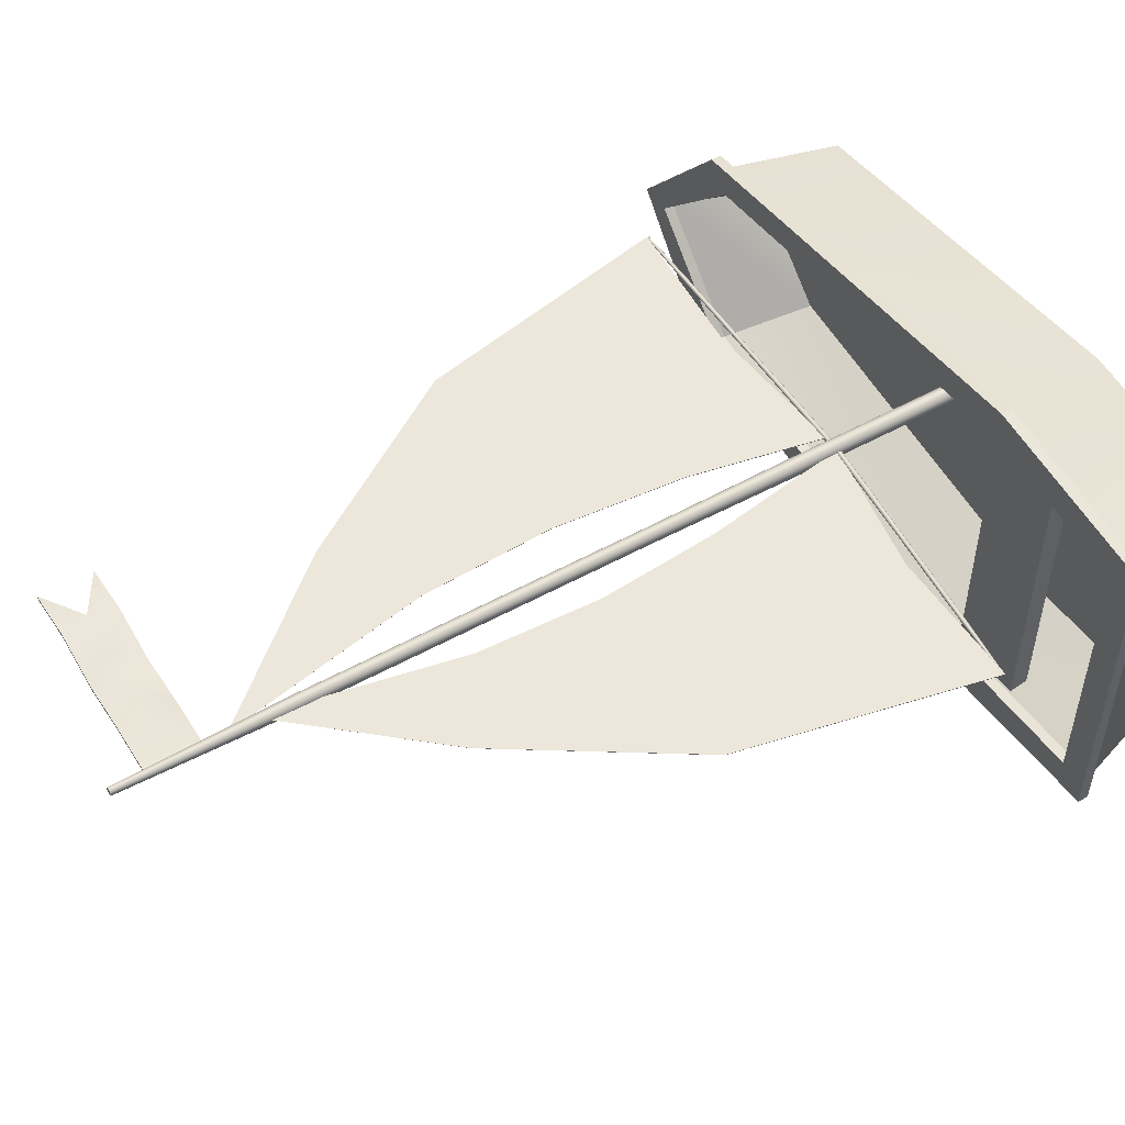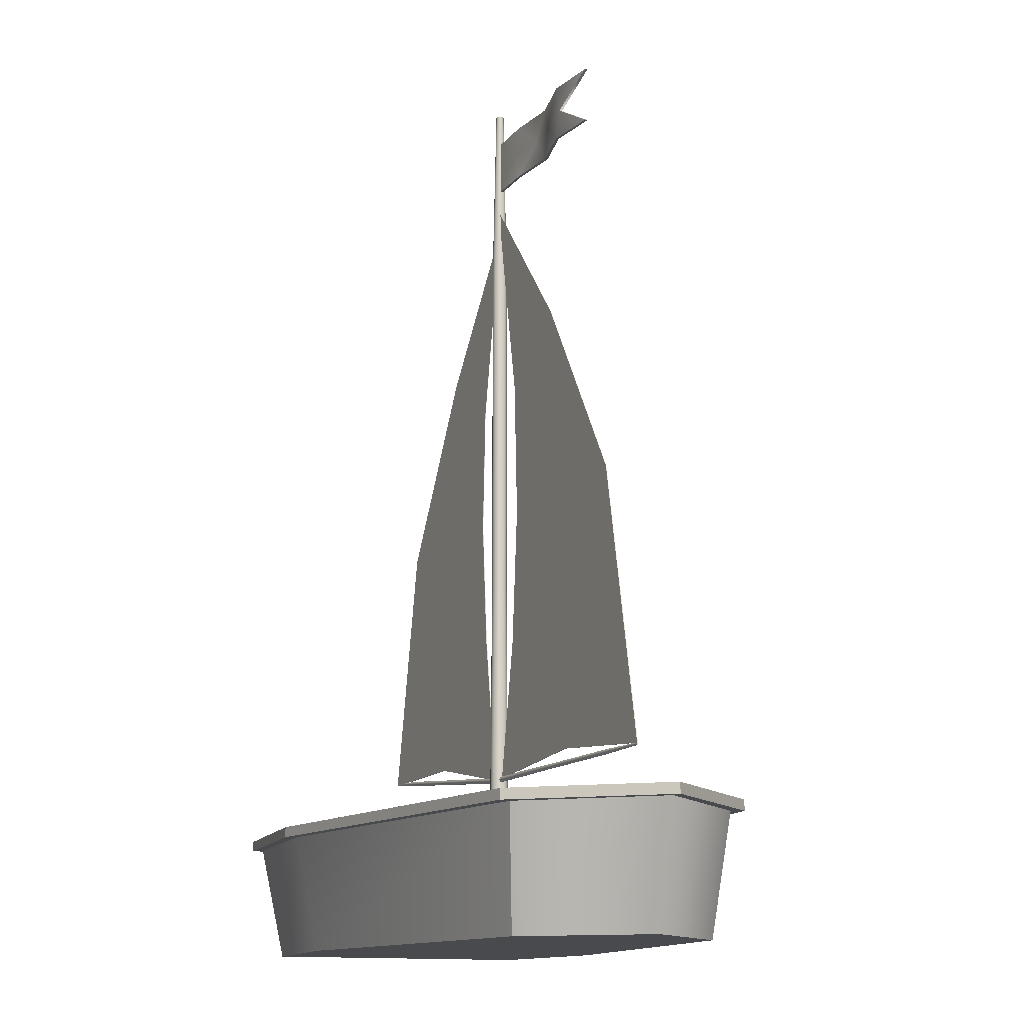
<metadata>
{"format":"obj","ext":"obj","renderer":"f3d","projection":"perspective","resolution":1024,"background":"white","views":[{"elev":51.2,"azim":-121.2,"up":"+Z"},{"elev":-13.3,"azim":66.4,"up":"+Y"}]}
</metadata>
<code>
v  1.507 95.97 0.4617
v  17.83 77.12 0.4492
v  6.732 70.25 0.4492
v  6.732 70.25 0.4742
v  17.83 77.12 0.4742
v  7.496 53.73 0.4367
v  33.05 53.73 0.4367
v  7.496 53.73 0.4867
v  33.05 53.73 0.4867
v  36.62 37.21 0.4243
v  21.37 37.21 0.4242
v  6.112 37.21 0.4242
v  6.112 37.21 0.4992
v  21.37 37.21 0.4992
v  36.62 37.21 0.4993
v  40.2 20.69 0.4118
v  21.54 22.23 0.4117
v  2.879 20.69 0.5117
v  2.879 20.69 0.4117
v  21.54 22.23 0.5117
v  40.2 20.69 0.5118
v  27.42 22.23 0.4367
v  14.64 22.23 0.4617
v  27.42 22.23 0.4867
v  -35.64 -0 -17.2
v  -15.12 -0 -19.37
v  -15.12 -0 18.26
v  -35.64 -0 16.09
v  -15.37 3.406 15.4
v  -15.37 3.406 -16.5
v  -35.21 3.406 -14.67
v  -35.21 3.406 13.56
v  -17.69 14.39 20.28
v  -39.94 14.39 17.88
v  42.86 -0 -0.5528
v  46.52 14.39 -0.5528
v  34.29 14.39 13.15
v  31.81 -0 11.82
v  -17.69 14.39 -21.39
v  34.29 14.39 -14.26
v  31.81 -0 -12.92
v  -39.94 14.39 -18.99
v  -17.69 15.67 20.28
v  -16.53 15.67 17.84
v  -37.58 15.67 15.72
v  -39.94 15.67 17.88
v  46.52 15.67 -0.5528
v  44.16 15.67 -0.5528
v  31.92 15.67 11.54
v  34.29 15.67 13.15
v  -17.69 15.67 -21.39
v  -16.53 15.67 -18.95
v  31.92 15.67 -12.65
v  34.29 15.67 -14.26
v  -39.94 15.67 -18.99
v  -37.58 15.67 -16.83
v  -16.53 14.39 17.84
v  -37.58 14.39 15.72
v  44.16 14.39 -0.5528
v  41.79 3.406 -0.5528
v  29.55 3.406 9.937
v  31.92 14.39 11.54
v  -16.53 14.39 -18.95
v  29.55 3.406 -11.04
v  31.92 14.39 -12.65
v  -37.58 14.39 -16.83
v  -18.31 14.39 21.67
v  -18.31 15.67 21.67
v  -41.01 15.67 18.95
v  -41.01 14.39 18.95
v  35 14.39 14.56
v  48.11 14.39 -0.5528
v  48.11 15.67 -0.5528
v  35 15.67 14.56
v  35 14.39 -15.67
v  35 15.67 -15.67
v  -18.31 14.39 -22.77
v  -18.31 15.67 -22.77
v  -41.01 14.39 -20.06
v  -41.01 15.67 -20.06
v  -26.31 11.97 18.16
v  -26.31 11.97 -18.83
v  -16.88 11.97 -18.83
v  -16.88 11.97 18.16
v  -26.31 14.12 18.16
v  -16.88 14.12 18.16
v  -16.88 14.12 -18.83
v  -26.31 14.12 -18.83
v  11.7 102 -0.6945
v  14.55 98.62 -0.6945
v  7.835 98.62 0.0142
v  6.41 102 0.0142
v  7.835 98.62 0.3477
v  14.55 98.62 -0.361
v  11.7 102 -0.361
v  6.41 102 0.3477
v  22.28 102 0.8091
v  22.28 102 1.143
v  27.98 98.62 0.3477
v  27.98 98.62 0.0142
v  14.55 105.3 -0.6945
v  14.55 105.3 -0.361
v  21.26 105.3 1.143
v  21.26 105.3 0.8091
v  1.121 102 0.0142
v  1.121 102 0.3477
v  1.121 105.3 0.3477
v  1.121 105.3 0.0142
v  7.835 105.3 0.0142
v  16.99 102 0.3477
v  27.98 105.3 0.0142
v  27.98 105.3 0.3477
v  1.121 98.62 0.0142
v  1.121 98.62 0.3477
v  21.26 98.62 0.8091
v  16.99 102 0.0142
v  21.26 98.62 1.143
v  7.835 105.3 0.3477
v  0.8158 20.27 0.4252
v  0.8158 20.29 0.3567
v  8.611 20.29 0.3567
v  8.611 20.27 0.4252
v  0.8158 20.35 0.2965
v  8.611 20.35 0.2965
v  0.8158 20.45 0.2518
v  8.611 20.45 0.2518
v  0.8158 20.56 0.228
v  8.611 20.56 0.228
v  0.8158 20.68 0.228
v  8.611 20.68 0.228
v  0.8158 20.79 0.2518
v  8.611 20.79 0.2518
v  0.8158 20.89 0.2965
v  8.611 20.89 0.2965
v  0.8158 20.95 0.3567
v  8.611 20.95 0.3567
v  0.8158 20.97 0.4252
v  8.611 20.97 0.4252
v  0.8158 20.95 0.4937
v  8.611 20.95 0.4937
v  0.8158 20.89 0.554
v  8.611 20.89 0.554
v  0.8158 20.79 0.5987
v  8.611 20.79 0.5987
v  0.8158 20.68 0.6225
v  8.611 20.68 0.6225
v  0.8158 20.56 0.6225
v  8.611 20.56 0.6225
v  0.8158 20.45 0.5987
v  8.611 20.45 0.5987
v  0.8158 20.35 0.554
v  8.611 20.35 0.554
v  0.8158 20.29 0.4937
v  8.611 20.29 0.4937
v  16.41 20.34 0.3668
v  16.41 20.32 0.4252
v  16.41 20.39 0.3155
v  16.41 20.47 0.2774
v  16.41 20.57 0.2571
v  16.41 20.67 0.2571
v  16.41 20.77 0.2774
v  16.41 20.85 0.3155
v  16.41 20.9 0.3668
v  16.41 20.92 0.4252
v  16.41 20.9 0.4836
v  16.41 20.85 0.535
v  16.41 20.77 0.5731
v  16.41 20.67 0.5934
v  16.41 20.57 0.5934
v  16.41 20.47 0.5731
v  16.41 20.39 0.535
v  16.41 20.34 0.4836
v  24.2 20.34 0.3668
v  24.2 20.32 0.4252
v  24.2 20.39 0.3155
v  24.2 20.47 0.2774
v  24.2 20.57 0.2571
v  24.2 20.67 0.2571
v  24.2 20.77 0.2774
v  24.2 20.85 0.3155
v  24.2 20.9 0.3668
v  24.2 20.92 0.4252
v  24.2 20.9 0.4836
v  24.2 20.85 0.535
v  24.2 20.77 0.5731
v  24.2 20.67 0.5934
v  24.2 20.57 0.5934
v  24.2 20.47 0.5731
v  24.2 20.39 0.535
v  24.2 20.34 0.4836
v  31.99 20.34 0.3668
v  31.99 20.32 0.4252
v  31.99 20.39 0.3155
v  31.99 20.47 0.2774
v  31.99 20.57 0.2571
v  31.99 20.67 0.2571
v  31.99 20.77 0.2774
v  31.99 20.85 0.3155
v  31.99 20.9 0.3668
v  31.99 20.92 0.4252
v  31.99 20.9 0.4836
v  31.99 20.85 0.535
v  31.99 20.77 0.5731
v  31.99 20.67 0.5934
v  31.99 20.57 0.5934
v  31.99 20.47 0.5731
v  31.99 20.39 0.535
v  31.99 20.34 0.4836
v  40.17 20.48 0.395
v  40.17 20.47 0.4252
v  40.17 20.5 0.3684
v  40.17 20.54 0.3486
v  40.17 20.59 0.3381
v  40.17 20.65 0.3381
v  40.17 20.7 0.3486
v  40.17 20.74 0.3684
v  40.17 20.76 0.395
v  40.17 20.77 0.4252
v  40.17 20.76 0.4555
v  40.17 20.74 0.4821
v  40.17 20.7 0.5019
v  40.17 20.65 0.5124
v  40.17 20.59 0.5124
v  40.17 20.54 0.5019
v  40.17 20.5 0.4821
v  40.17 20.48 0.4555
v  2.417 2.083 0.2434
v  2.352 2.083 -0.1267
v  2.352 23.54 -0.1267
v  2.417 23.54 0.2434
v  2.164 2.083 -0.4521
v  2.164 23.54 -0.4521
v  1.876 2.083 -0.6937
v  1.876 23.54 -0.6937
v  1.523 2.083 -0.8222
v  1.523 23.54 -0.8222
v  1.147 2.083 -0.8222
v  1.147 23.54 -0.8222
v  0.7944 2.083 -0.6937
v  0.7944 23.54 -0.6937
v  0.5065 2.083 -0.4521
v  0.5065 23.54 -0.4521
v  0.3186 2.083 -0.1267
v  0.3186 23.54 -0.1267
v  0.2534 2.083 0.2434
v  0.2534 23.54 0.2434
v  0.3186 2.083 0.6134
v  0.3186 23.54 0.6134
v  0.5065 2.083 0.9389
v  0.5065 23.54 0.9389
v  0.7944 2.083 1.18
v  0.7944 23.54 1.18
v  1.147 2.083 1.309
v  1.147 23.54 1.309
v  1.523 2.083 1.309
v  1.523 23.54 1.309
v  1.876 2.083 1.18
v  1.876 23.54 1.18
v  2.164 2.083 0.9389
v  2.164 23.54 0.9389
v  2.352 2.083 0.6134
v  2.352 23.54 0.6134
v  2.202 44.99 -0.0721
v  2.258 44.99 0.2434
v  2.042 44.99 -0.3496
v  1.797 44.99 -0.5555
v  1.496 44.99 -0.665
v  1.175 44.99 -0.665
v  0.8741 44.99 -0.5555
v  0.6287 44.99 -0.3496
v  0.4686 44.99 -0.0721
v  0.4129 44.99 0.2434
v  0.4686 44.99 0.5588
v  0.6287 44.99 0.8363
v  0.8741 44.99 1.042
v  1.175 44.99 1.152
v  1.496 44.99 1.152
v  1.797 44.99 1.042
v  2.042 44.99 0.8363
v  2.202 44.99 0.5588
v  2.202 66.45 -0.0721
v  2.258 66.45 0.2434
v  2.042 66.45 -0.3496
v  1.797 66.45 -0.5555
v  1.496 66.45 -0.665
v  1.175 66.45 -0.665
v  0.8741 66.45 -0.5555
v  0.6287 66.45 -0.3496
v  0.4686 66.45 -0.0721
v  0.4129 66.45 0.2434
v  0.4686 66.45 0.5588
v  0.6287 66.45 0.8363
v  0.8741 66.45 1.042
v  1.175 66.45 1.152
v  1.496 66.45 1.152
v  1.797 66.45 1.042
v  2.042 66.45 0.8363
v  2.202 66.45 0.5588
v  2.202 87.9 -0.0721
v  2.258 87.9 0.2434
v  2.042 87.9 -0.3496
v  1.797 87.9 -0.5555
v  1.496 87.9 -0.665
v  1.175 87.9 -0.665
v  0.8741 87.9 -0.5555
v  0.6287 87.9 -0.3496
v  0.4686 87.9 -0.0721
v  0.4129 87.9 0.2434
v  0.4686 87.9 0.5588
v  0.6287 87.9 0.8363
v  0.8741 87.9 1.042
v  1.175 87.9 1.152
v  1.496 87.9 1.152
v  1.797 87.9 1.042
v  2.042 87.9 0.8363
v  2.202 87.9 0.5588
v  1.784 109.4 0.0799
v  1.813 109.4 0.2434
v  1.701 109.4 -0.0638
v  1.574 109.4 -0.1705
v  1.418 109.4 -0.2273
v  1.252 109.4 -0.2273
v  1.096 109.4 -0.1705
v  0.9693 109.4 -0.0638
v  0.8863 109.4 0.0799
v  0.8575 109.4 0.2434
v  0.8863 109.4 0.4068
v  0.9693 109.4 0.5505
v  1.096 109.4 0.6572
v  1.252 109.4 0.714
v  1.418 109.4 0.714
v  1.574 109.4 0.6572
v  1.701 109.4 0.5505
v  1.784 109.4 0.4068
v  0.7855 20.27 0.4252
v  0.7873 20.29 0.4937
v  -5.938 20.88 0.4937
v  -5.94 20.86 0.4252
v  0.7926 20.35 0.554
v  -5.933 20.94 0.554
v  0.8006 20.45 0.5987
v  -5.925 21.04 0.5987
v  0.8105 20.56 0.6225
v  -5.915 21.15 0.6225
v  0.821 20.68 0.6225
v  -5.904 21.27 0.6225
v  0.8309 20.79 0.5987
v  -5.895 21.38 0.5987
v  0.8389 20.88 0.554
v  -5.887 21.47 0.554
v  0.8442 20.94 0.4937
v  -5.881 21.53 0.4937
v  0.846 20.97 0.4252
v  -5.88 21.55 0.4252
v  0.8442 20.94 0.3567
v  -5.881 21.53 0.3567
v  0.8389 20.88 0.2965
v  -5.887 21.47 0.2965
v  0.8309 20.79 0.2518
v  -5.895 21.38 0.2518
v  0.821 20.68 0.228
v  -5.904 21.27 0.228
v  0.8105 20.56 0.228
v  -5.915 21.15 0.228
v  0.8006 20.45 0.2518
v  -5.925 21.04 0.2518
v  0.7926 20.35 0.2965
v  -5.933 20.94 0.2965
v  0.7873 20.29 0.3567
v  -5.938 20.88 0.3567
v  -12.66 21.52 0.4836
v  -12.66 21.5 0.4252
v  -12.66 21.57 0.535
v  -12.65 21.65 0.5731
v  -12.64 21.75 0.5934
v  -12.63 21.85 0.5934
v  -12.62 21.94 0.5731
v  -12.62 22.02 0.535
v  -12.61 22.07 0.4836
v  -12.61 22.09 0.4252
v  -12.61 22.07 0.3668
v  -12.62 22.02 0.3155
v  -12.62 21.94 0.2774
v  -12.63 21.85 0.2571
v  -12.64 21.75 0.2571
v  -12.65 21.65 0.2774
v  -12.66 21.57 0.3155
v  -12.66 21.52 0.3668
v  -19.39 22.11 0.4836
v  -19.39 22.09 0.4252
v  -19.38 22.16 0.535
v  -19.37 22.24 0.5731
v  -19.37 22.33 0.5934
v  -19.36 22.44 0.5934
v  -19.35 22.53 0.5731
v  -19.34 22.61 0.535
v  -19.34 22.66 0.4836
v  -19.34 22.68 0.4252
v  -19.34 22.66 0.3668
v  -19.34 22.61 0.3155
v  -19.35 22.53 0.2774
v  -19.36 22.44 0.2571
v  -19.37 22.33 0.2571
v  -19.37 22.24 0.2774
v  -19.38 22.16 0.3155
v  -19.39 22.11 0.3668
v  -26.11 22.7 0.4836
v  -26.11 22.68 0.4252
v  -26.11 22.75 0.535
v  -26.1 22.83 0.5731
v  -26.09 22.92 0.5934
v  -26.08 23.02 0.5934
v  -26.07 23.12 0.5731
v  -26.07 23.2 0.535
v  -26.06 23.25 0.4836
v  -26.06 23.27 0.4252
v  -26.06 23.25 0.3668
v  -26.07 23.2 0.3155
v  -26.07 23.12 0.2774
v  -26.08 23.02 0.2571
v  -26.09 22.92 0.2571
v  -26.1 22.83 0.2774
v  -26.11 22.75 0.3155
v  -26.11 22.7 0.3668
v  -33.16 23.45 0.4555
v  -33.16 23.44 0.4252
v  -33.16 23.47 0.4821
v  -33.15 23.51 0.5018
v  -33.15 23.56 0.5123
v  -33.14 23.62 0.5123
v  -33.14 23.67 0.5018
v  -33.13 23.71 0.4821
v  -33.13 23.73 0.4555
v  -33.13 23.74 0.4252
v  -33.13 23.73 0.395
v  -33.13 23.71 0.3684
v  -33.14 23.67 0.3486
v  -33.14 23.62 0.3381
v  -33.15 23.56 0.3381
v  -33.15 23.51 0.3486
v  -33.16 23.47 0.3684
v  -33.16 23.45 0.395
v  1.996 93 0.4617
v  -13.08 75.59 0.4742
v  -2.833 69.24 0.4742
v  -2.833 69.24 0.4492
v  -13.08 75.59 0.4492
v  -3.538 53.98 0.4867
v  -27.15 53.98 0.4867
v  -3.538 53.98 0.4367
v  -27.15 53.98 0.4367
v  -30.45 38.71 0.4992
v  -16.35 38.71 0.4992
v  -2.259 38.71 0.4992
v  -2.259 38.71 0.4242
v  -16.35 38.71 0.4242
v  -30.45 38.71 0.4242
v  -33.75 23.45 0.5117
v  -16.51 23.72 0.5117
v  0.7279 20.67 0.4117
v  0.7279 20.67 0.5117
v  -16.51 23.72 0.4117
v  -33.75 23.45 0.4117
v  -21.95 23.72 0.4867
v  -10.14 23.72 0.4617
v  -21.95 23.72 0.4367
g Pyramid002
f 1 2 3
f 1 3 4
f 1 4 5
f 1 5 2
f 6 3 2 7
f 8 4 3 6
f 9 5 4 8
f 7 2 5 9
f 7 10 11 12
f 7 12 6
f 13 8 6 12
f 8 13 14 15
f 8 15 9
f 10 7 9 15
f 10 16 17 11
f 18 13 12 19
f 13 18 20 14
f 16 10 15 21
f 16 22 17
f 19 23 18
f 23 24 20 18
f 21 24 22 16
f 17 19 12 11
f 20 21 15 14
f 23 19 17 22
f 24 21 20
f 24 23 22
f 25 26 27 28
f 29 30 31 32
f 28 27 33 34
f 35 36 37 38
f 26 39 40 41
f 25 28 34 42
f 43 44 45 46
f 47 48 49 50
f 51 52 53 54
f 55 46 45 56
f 57 29 32 58
f 59 60 61 62
f 63 30 64 65
f 66 58 32 31
f 41 40 36 35
f 47 54 53 48
f 59 65 64 60
f 67 68 69 70
f 71 72 73 74
f 72 75 76 73
f 77 78 76 75
f 79 70 69 80
f 57 44 49 62
f 58 66 56 45
f 63 52 56 66
f 65 59 48 53
f 59 62 49 48
f 34 33 67 70
f 37 36 72 71
f 36 40 75 72
f 39 77 75 40
f 42 34 70 79
f 43 68 74 50
f 46 55 80 69
f 55 51 78 80
f 54 47 73 76
f 47 50 74 73
f 41 35 38 27
f 26 41 27
f 61 60 64 30
f 29 61 30
f 27 38 37 33
f 25 42 39 26
f 43 50 49 44
f 51 55 56 52
f 57 62 61 29
f 63 66 31 30
f 71 74 68 67
f 79 80 78 77
f 58 45 44 57
f 65 53 52 63
f 37 71 67 33
f 42 79 77 39
f 46 69 68 43
f 54 76 78 51
f 81 82 83 84
f 85 86 87 88
f 81 84 86 85
f 84 83 87 86
f 83 82 88 87
f 82 81 85 88
f 89 90 91 92
f 93 94 95 96
f 90 94 93 91
f 97 98 99 100
f 101 102 103 104
f 105 106 107 108
f 109 101 89 92
f 102 95 110 103
f 111 112 98 97
f 113 114 106 105
f 97 100 115 116
f 116 115 90 89
f 113 105 92 91
f 117 99 98 110
f 94 117 110 95
f 96 106 114 93
f 100 99 117 115
f 115 117 94 90
f 114 113 91 93
f 108 107 118 109
f 109 118 102 101
f 112 111 104 103
f 104 111 97 116
f 101 104 116 89
f 92 105 108 109
f 107 106 96 118
f 118 96 95 102
f 98 112 103 110
f 119 120 121 122
f 120 123 124 121
f 123 125 126 124
f 125 127 128 126
f 127 129 130 128
f 129 131 132 130
f 131 133 134 132
f 133 135 136 134
f 135 137 138 136
f 137 139 140 138
f 139 141 142 140
f 141 143 144 142
f 143 145 146 144
f 145 147 148 146
f 147 149 150 148
f 149 151 152 150
f 151 153 154 152
f 153 119 122 154
f 122 121 155 156
f 121 124 157 155
f 124 126 158 157
f 126 128 159 158
f 128 130 160 159
f 130 132 161 160
f 132 134 162 161
f 134 136 163 162
f 136 138 164 163
f 138 140 165 164
f 140 142 166 165
f 142 144 167 166
f 144 146 168 167
f 146 148 169 168
f 148 150 170 169
f 150 152 171 170
f 152 154 172 171
f 154 122 156 172
f 156 155 173 174
f 155 157 175 173
f 157 158 176 175
f 158 159 177 176
f 159 160 178 177
f 160 161 179 178
f 161 162 180 179
f 162 163 181 180
f 163 164 182 181
f 164 165 183 182
f 165 166 184 183
f 166 167 185 184
f 167 168 186 185
f 168 169 187 186
f 169 170 188 187
f 170 171 189 188
f 171 172 190 189
f 172 156 174 190
f 174 173 191 192
f 173 175 193 191
f 175 176 194 193
f 176 177 195 194
f 177 178 196 195
f 178 179 197 196
f 179 180 198 197
f 180 181 199 198
f 181 182 200 199
f 182 183 201 200
f 183 184 202 201
f 184 185 203 202
f 185 186 204 203
f 186 187 205 204
f 187 188 206 205
f 188 189 207 206
f 189 190 208 207
f 190 174 192 208
f 192 191 209 210
f 191 193 211 209
f 193 194 212 211
f 194 195 213 212
f 195 196 214 213
f 196 197 215 214
f 197 198 216 215
f 198 199 217 216
f 199 200 218 217
f 200 201 219 218
f 201 202 220 219
f 202 203 221 220
f 203 204 222 221
f 204 205 223 222
f 205 206 224 223
f 206 207 225 224
f 207 208 226 225
f 208 192 210 226
f 151 149 147 119
f 123 119 147 139
f 143 139 147 145
f 143 141 139
f 131 123 139 135
f 139 137 135
f 135 133 131
f 127 123 131 129
f 127 125 123
f 123 120 119
f 153 151 119
f 209 211 212 226
f 224 226 212 216
f 214 216 212 213
f 214 215 216
f 220 224 216 218
f 216 217 218
f 218 219 220
f 222 224 220 221
f 222 223 224
f 224 225 226
f 210 209 226
f 227 228 229 230
f 228 231 232 229
f 231 233 234 232
f 233 235 236 234
f 235 237 238 236
f 237 239 240 238
f 239 241 242 240
f 241 243 244 242
f 243 245 246 244
f 245 247 248 246
f 247 249 250 248
f 249 251 252 250
f 251 253 254 252
f 253 255 256 254
f 255 257 258 256
f 257 259 260 258
f 259 261 262 260
f 261 227 230 262
f 230 229 263 264
f 229 232 265 263
f 232 234 266 265
f 234 236 267 266
f 236 238 268 267
f 238 240 269 268
f 240 242 270 269
f 242 244 271 270
f 244 246 272 271
f 246 248 273 272
f 248 250 274 273
f 250 252 275 274
f 252 254 276 275
f 254 256 277 276
f 256 258 278 277
f 258 260 279 278
f 260 262 280 279
f 262 230 264 280
f 264 263 281 282
f 263 265 283 281
f 265 266 284 283
f 266 267 285 284
f 267 268 286 285
f 268 269 287 286
f 269 270 288 287
f 270 271 289 288
f 271 272 290 289
f 272 273 291 290
f 273 274 292 291
f 274 275 293 292
f 275 276 294 293
f 276 277 295 294
f 277 278 296 295
f 278 279 297 296
f 279 280 298 297
f 280 264 282 298
f 282 281 299 300
f 281 283 301 299
f 283 284 302 301
f 284 285 303 302
f 285 286 304 303
f 286 287 305 304
f 287 288 306 305
f 288 289 307 306
f 289 290 308 307
f 290 291 309 308
f 291 292 310 309
f 292 293 311 310
f 293 294 312 311
f 294 295 313 312
f 295 296 314 313
f 296 297 315 314
f 297 298 316 315
f 298 282 300 316
f 300 299 317 318
f 299 301 319 317
f 301 302 320 319
f 302 303 321 320
f 303 304 322 321
f 304 305 323 322
f 305 306 324 323
f 306 307 325 324
f 307 308 326 325
f 308 309 327 326
f 309 310 328 327
f 310 311 329 328
f 311 312 330 329
f 312 313 331 330
f 313 314 332 331
f 314 315 333 332
f 315 316 334 333
f 316 300 318 334
f 259 257 255 227
f 231 227 255 247
f 251 247 255 253
f 251 249 247
f 239 231 247 243
f 247 245 243
f 243 241 239
f 235 231 239 237
f 235 233 231
f 231 228 227
f 261 259 227
f 317 319 320 334
f 332 334 320 324
f 322 324 320 321
f 322 323 324
f 328 332 324 326
f 324 325 326
f 326 327 328
f 330 332 328 329
f 330 331 332
f 332 333 334
f 318 317 334
f 335 336 337 338
f 336 339 340 337
f 339 341 342 340
f 341 343 344 342
f 343 345 346 344
f 345 347 348 346
f 347 349 350 348
f 349 351 352 350
f 351 353 354 352
f 353 355 356 354
f 355 357 358 356
f 357 359 360 358
f 359 361 362 360
f 361 363 364 362
f 363 365 366 364
f 365 367 368 366
f 367 369 370 368
f 369 335 338 370
f 338 337 371 372
f 337 340 373 371
f 340 342 374 373
f 342 344 375 374
f 344 346 376 375
f 346 348 377 376
f 348 350 378 377
f 350 352 379 378
f 352 354 380 379
f 354 356 381 380
f 356 358 382 381
f 358 360 383 382
f 360 362 384 383
f 362 364 385 384
f 364 366 386 385
f 366 368 387 386
f 368 370 388 387
f 370 338 372 388
f 372 371 389 390
f 371 373 391 389
f 373 374 392 391
f 374 375 393 392
f 375 376 394 393
f 376 377 395 394
f 377 378 396 395
f 378 379 397 396
f 379 380 398 397
f 380 381 399 398
f 381 382 400 399
f 382 383 401 400
f 383 384 402 401
f 384 385 403 402
f 385 386 404 403
f 386 387 405 404
f 387 388 406 405
f 388 372 390 406
f 390 389 407 408
f 389 391 409 407
f 391 392 410 409
f 392 393 411 410
f 393 394 412 411
f 394 395 413 412
f 395 396 414 413
f 396 397 415 414
f 397 398 416 415
f 398 399 417 416
f 399 400 418 417
f 400 401 419 418
f 401 402 420 419
f 402 403 421 420
f 403 404 422 421
f 404 405 423 422
f 405 406 424 423
f 406 390 408 424
f 408 407 425 426
f 407 409 427 425
f 409 410 428 427
f 410 411 429 428
f 411 412 430 429
f 412 413 431 430
f 413 414 432 431
f 414 415 433 432
f 415 416 434 433
f 416 417 435 434
f 417 418 436 435
f 418 419 437 436
f 419 420 438 437
f 420 421 439 438
f 421 422 440 439
f 422 423 441 440
f 423 424 442 441
f 424 408 426 442
f 367 365 363 335
f 339 335 363 355
f 359 355 363 361
f 359 357 355
f 347 339 355 351
f 355 353 351
f 351 349 347
f 343 339 347 345
f 343 341 339
f 339 336 335
f 369 367 335
f 425 427 428 442
f 440 442 428 432
f 430 432 428 429
f 430 431 432
f 436 440 432 434
f 432 433 434
f 434 435 436
f 438 440 436 437
f 438 439 440
f 440 441 442
f 426 425 442
f 443 444 445
f 443 445 446
f 443 446 447
f 443 447 444
f 448 445 444 449
f 450 446 445 448
f 451 447 446 450
f 449 444 447 451
f 449 452 453 454
f 449 454 448
f 455 450 448 454
f 450 455 456 457
f 450 457 451
f 452 449 451 457
f 452 458 459 453
f 460 455 454 461
f 455 460 462 456
f 458 452 457 463
f 458 464 459
f 461 465 460
f 465 466 462 460
f 463 466 464 458
f 459 461 454 453
f 462 463 457 456
f 465 461 459 464
f 466 463 462
f 466 465 464

</code>
